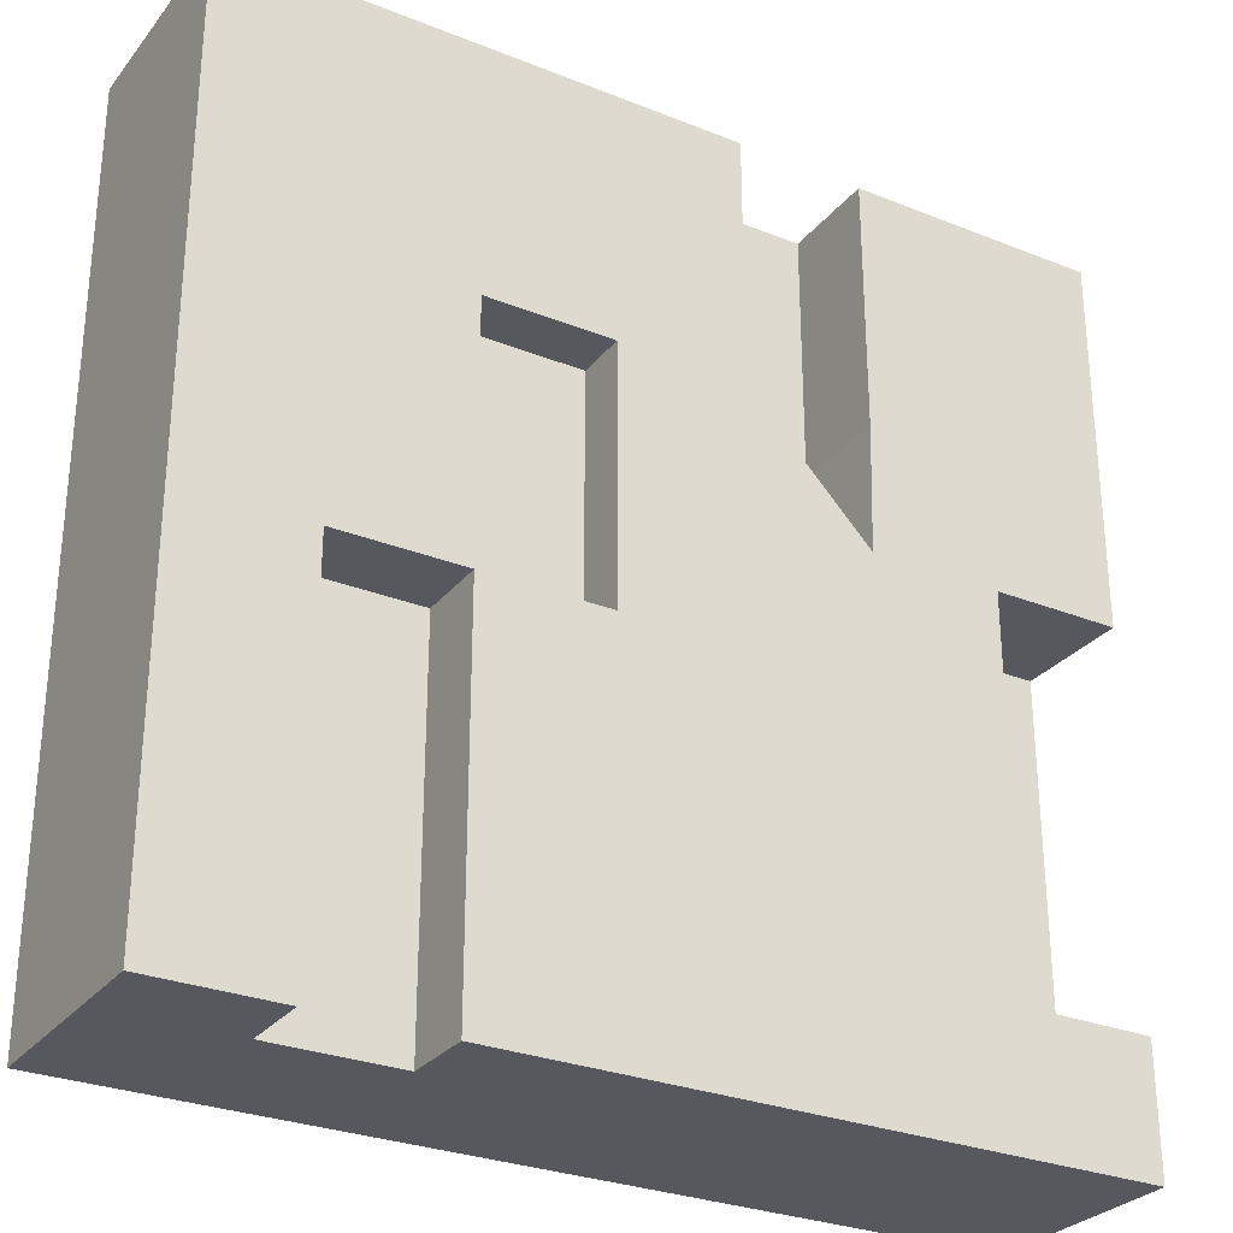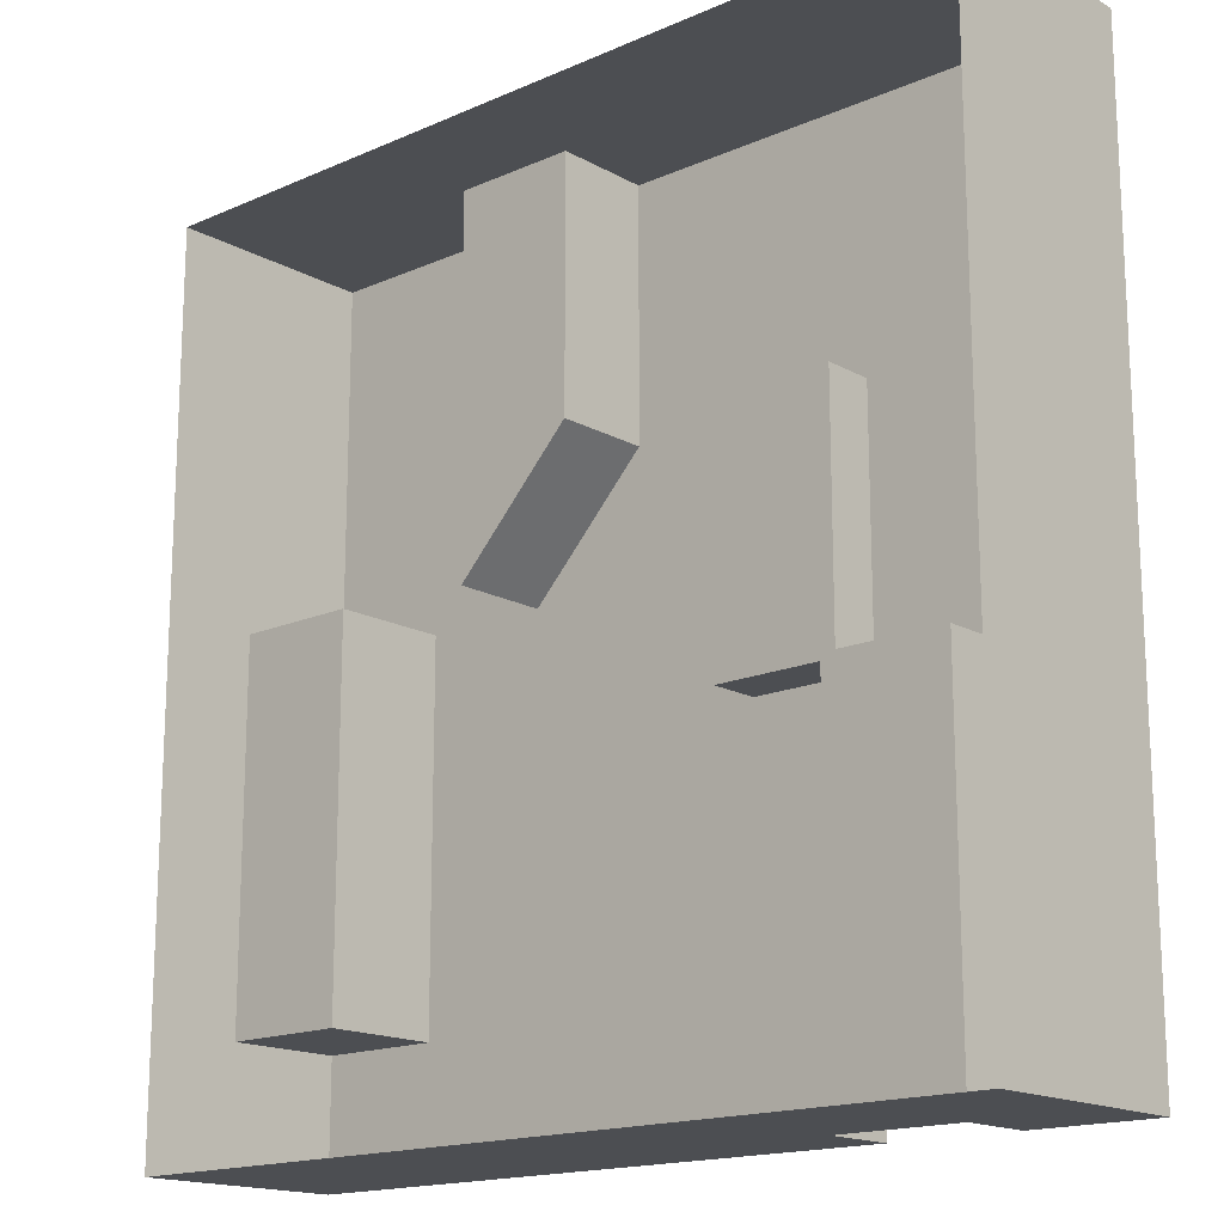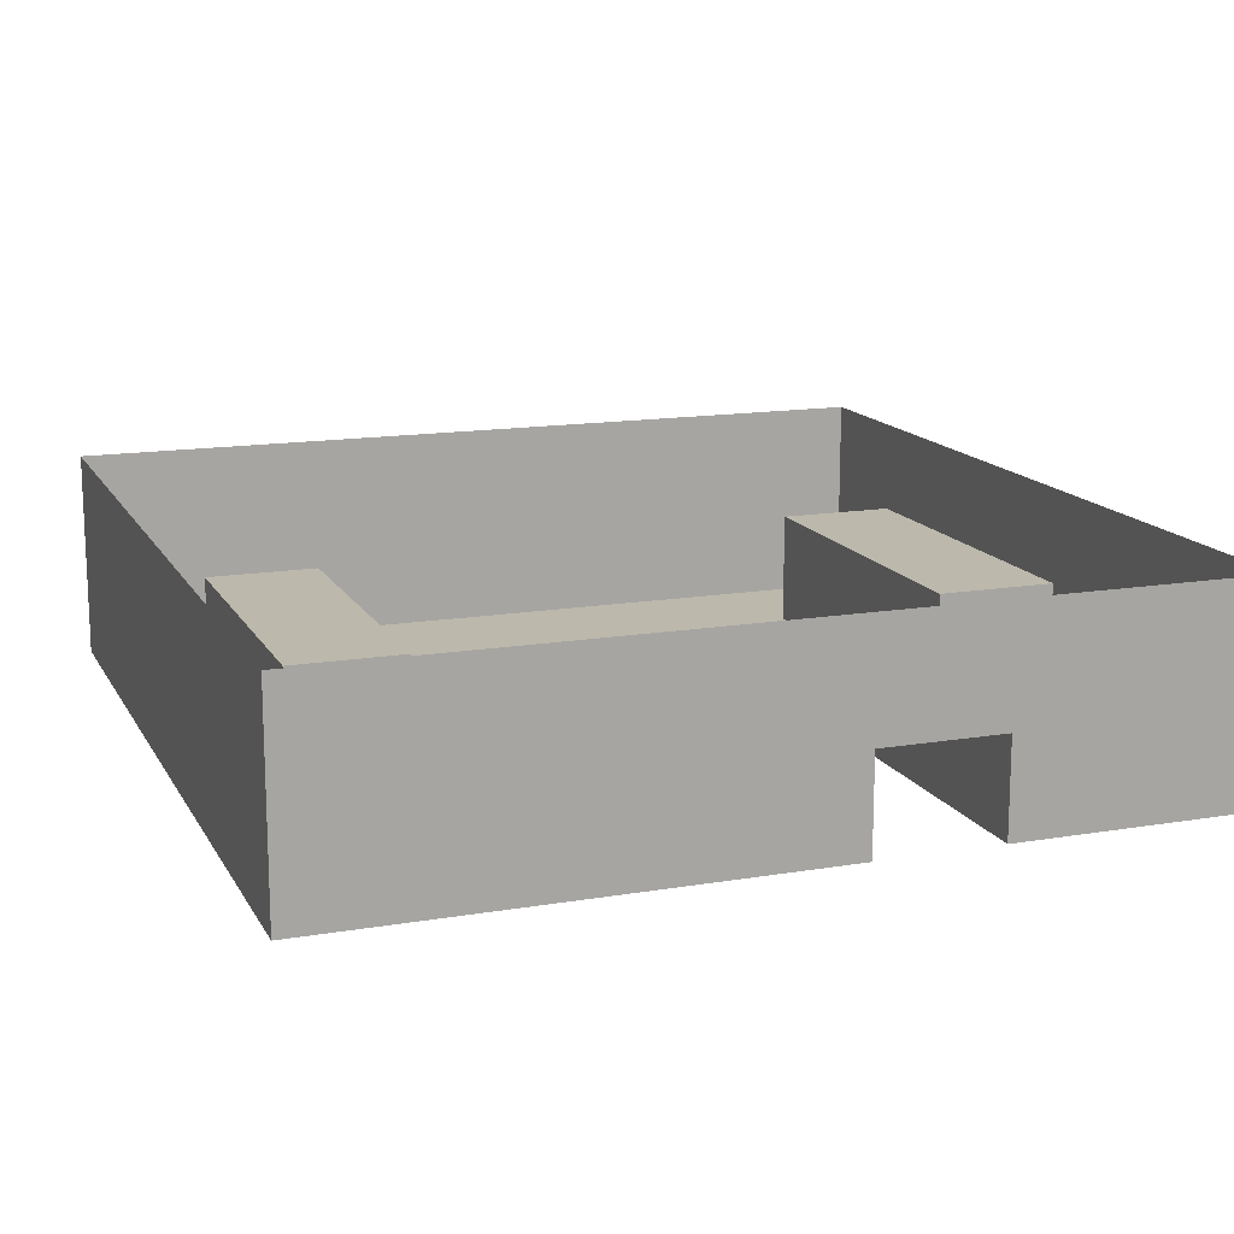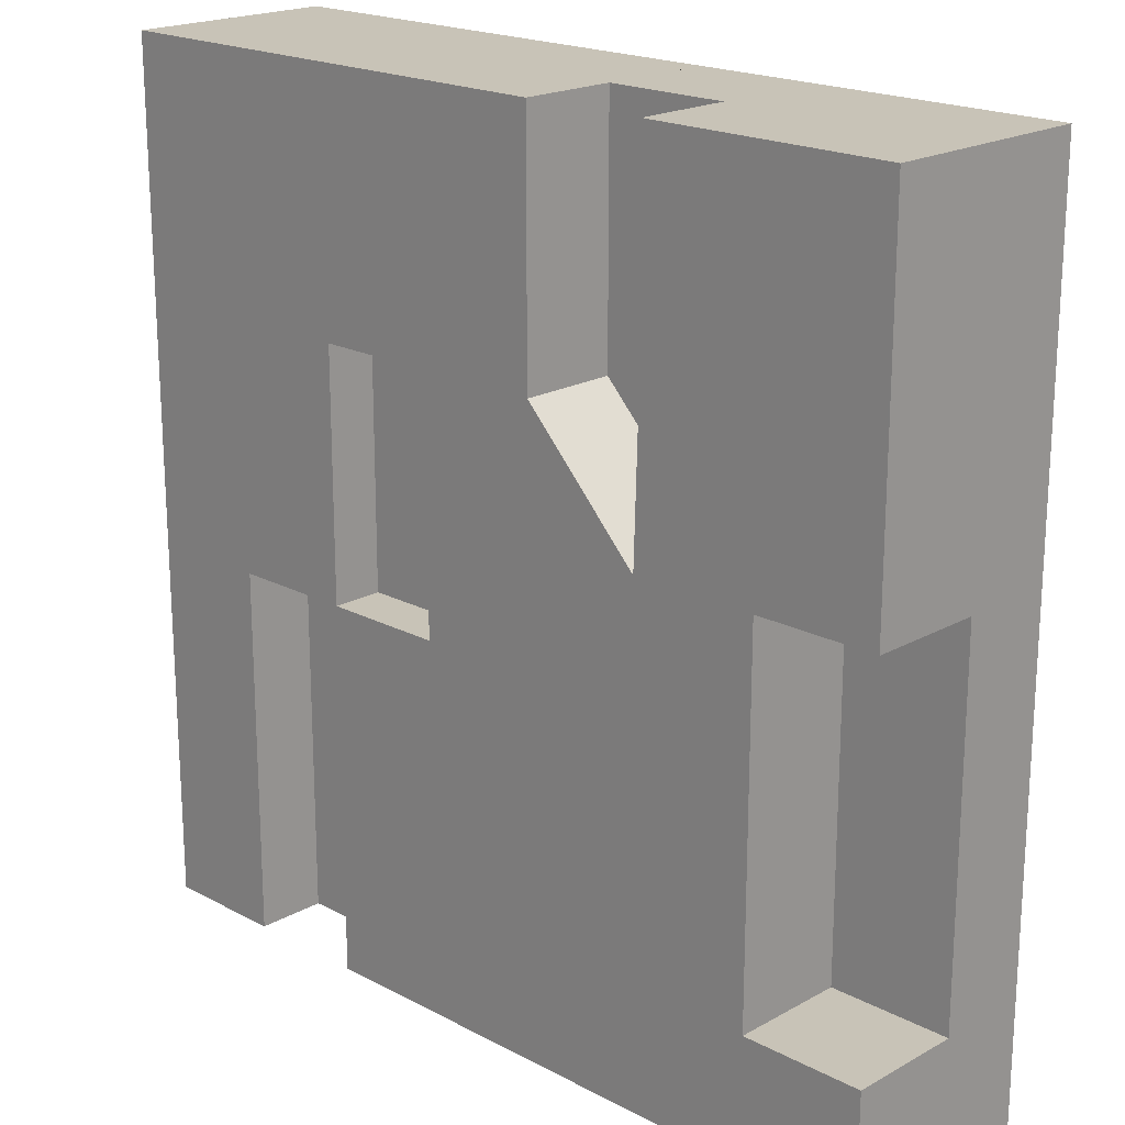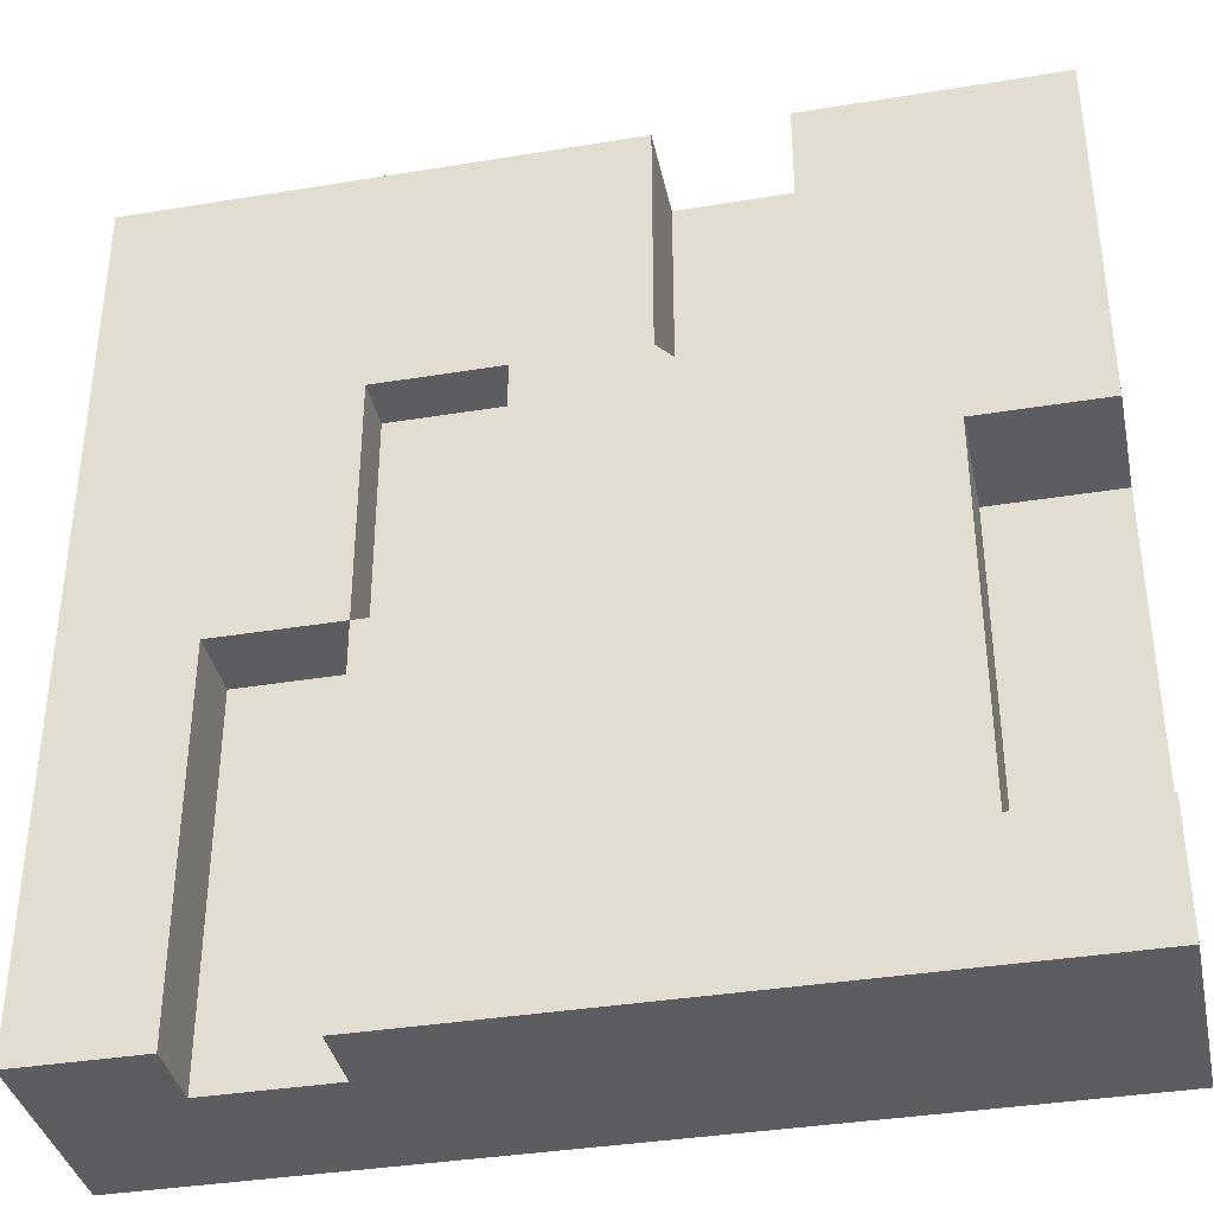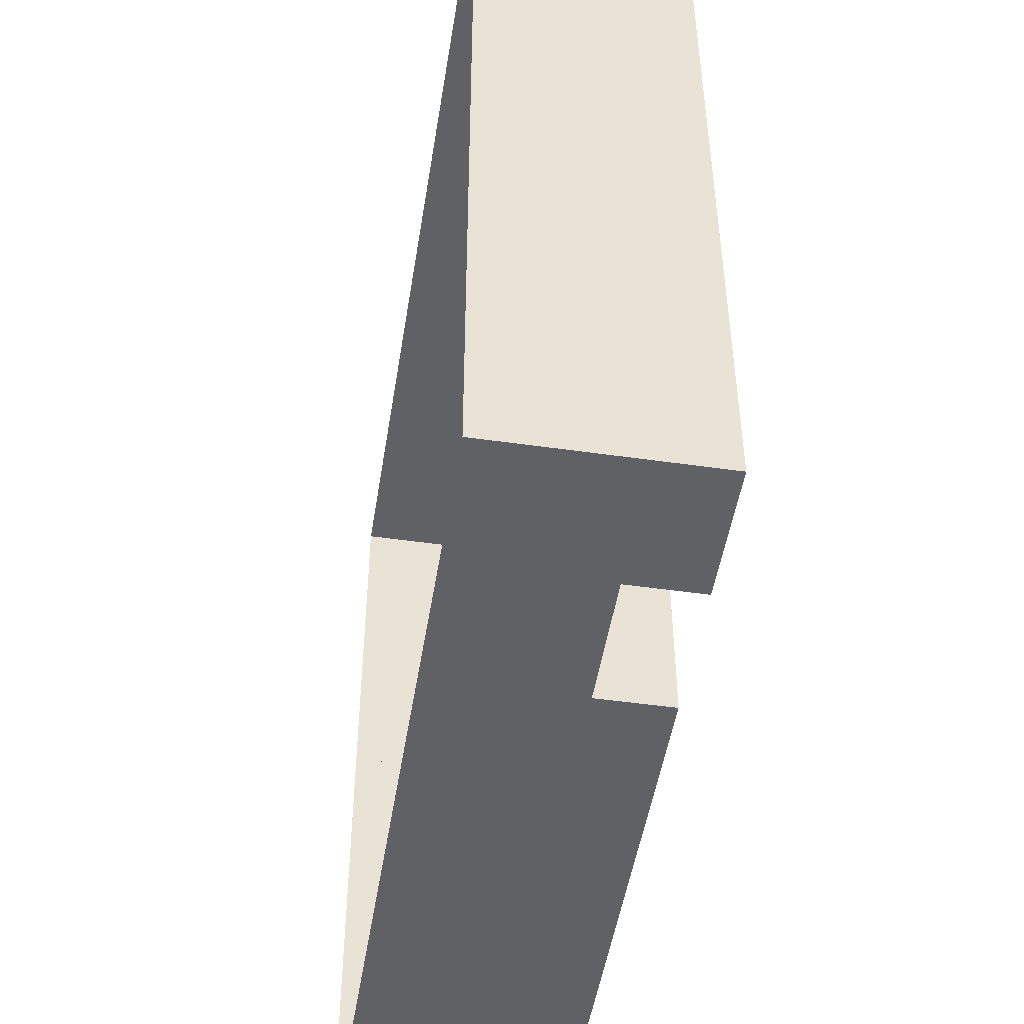
<metadata>
{"format":"obj","ext":"obj","renderer":"f3d","projection":"perspective","resolution":1024,"background":"white","views":[{"elev":-28.9,"azim":-30.8,"up":"+Z"},{"elev":-16.5,"azim":-138.2,"up":"+Z"},{"elev":14.6,"azim":-20.1,"up":"+Y"},{"elev":19.8,"azim":44.3,"up":"+Z"},{"elev":-37.2,"azim":11.9,"up":"+Z"},{"elev":-49.3,"azim":-99.0,"up":"+Z"}]}
</metadata>
<code>
o Plane
v -50 0 50
v 50 0 50
v -50 0 -50
v 50 0 -50
v -50 0 -35.71
v -50 0 -21.43
v -50 0 -7.143
v -50 0 7.143
v -50 0 21.43
v -50 0 35.71
v -35.71 0 50
v -21.43 0 50
v -7.143 0 50
v 7.143 0 50
v 21.43 0 50
v 35.71 0 50
v 50 0 35.71
v 50 0 21.43
v 50 0 7.143
v 50 0 -35.71
v 35.71 0 -50
v 21.43 0 -50
v 7.143 0 -50
v -7.143 0 -50
v -21.43 0 -50
v -35.71 0 -50
v -35.71 0 35.71
v -35.71 0 21.43
v -35.71 0 7.143
v -35.71 0 -7.143
v -35.71 0 -21.43
v -35.71 0 -35.71
v -21.43 0 35.71
v -21.43 0 21.43
v -21.43 0 7.143
v -21.43 0 -7.143
v -21.43 0 -21.43
v -21.43 0 -35.71
v -7.143 0 35.71
v -7.143 0 21.43
v -7.143 0 7.143
v -7.143 0 -7.143
v -7.143 0 -21.43
v -7.143 0 -35.71
v 7.143 0 35.71
v 7.143 0 21.43
v 21.01 0 7.143
v 7.143 0 -7.143
v 7.143 0 -21.43
v 7.143 0 -35.71
v 21.43 0 35.71
v 21.43 0 21.43
v 50 13.31 7.143
v 21.43 0 -7.143
v 21.43 0 -21.43
v 21.43 0 -35.71
v 35.71 0 35.71
v 35.71 0 21.43
v 35.71 0 7.143
v 35.71 0 -7.143
v 35.71 0 -21.43
v 35.71 0 -35.71
v -21.43 8.099 -50
v -35.71 8.099 -50
v -35.71 8.099 -35.71
v -35.71 8.099 -7.143
v -35.71 8.099 -21.43
v -21.43 8.099 -35.71
v -21.43 8.099 -7.143
v -21.43 8.099 -21.43
v -21.43 5.858 21.43
v -21.43 5.858 7.143
v -21.43 5.858 -7.143
v -7.143 5.858 21.43
v -7.143 5.858 7.143
v -7.143 5.858 -7.143
v 7.143 11.09 50
v 21.43 11.09 50
v 7.143 11.09 35.71
v 7.143 11.09 21.43
v 21.01 11.09 7.143
v 21.43 11.09 35.71
v 21.43 11.09 21.43
v 50 13.31 -7.143
v 50 13.31 -21.43
v 50 13.31 -35.71
v 35.71 13.31 7.143
v 35.71 13.31 -7.143
v 35.71 13.31 -21.43
v 35.71 13.31 -35.71
v -50 24.2 50
v 50 24.2 50
v -50 24.2 -50
v 50 24.2 -50
v -50 24.2 -35.71
v -50 24.2 -21.43
v -50 24.2 -7.143
v -50 24.2 7.143
v -50 24.2 21.43
v -50 24.2 35.71
v -35.71 24.2 50
v -21.43 24.2 50
v -7.143 24.2 50
v 7.143 24.2 50
v 21.43 24.2 50
v 35.71 24.2 50
v 50 24.2 35.71
v 50 24.2 21.43
v 50 24.2 7.143
v 50 24.2 -35.71
v 35.71 24.2 -50
v 21.43 24.2 -50
v 7.143 24.2 -50
v -7.143 24.2 -50
v -21.43 24.2 -50
v -35.71 24.2 -50
v 50 24.2 7.143
v -21.43 24.2 -50
v -35.71 24.2 -50
v 7.143 24.2 50
v 21.43 24.2 50
v 50 24.2 -7.143
v 50 24.2 -21.43
v 50 24.2 -35.71
f 62 20 4 21
f 5 32 26 3
f 30 36 69 66
f 38 44 24 25
f 44 50 23 24
f 50 56 22 23
f 56 62 21 22
f 1 11 27 10
f 10 27 28 9
f 9 28 29 8
f 8 29 30 7
f 7 30 31 6
f 6 31 32 5
f 11 12 33 27
f 27 33 34 28
f 28 34 35 29
f 29 35 36 30
f 26 32 65 64
f 37 38 68 70
f 12 13 39 33
f 33 39 40 34
f 34 40 74 71
f 42 36 73 76
f 36 42 43 37
f 37 43 44 38
f 13 14 45 39
f 39 45 46 40
f 40 46 47 41
f 41 47 48 42
f 42 48 49 43
f 43 49 50 44
f 45 14 77 79
f 47 46 80 81
f 87 53 84 88
f 47 54 48
f 48 54 55 49
f 49 55 56 50
f 15 16 57 51
f 51 57 58 52
f 52 58 59 47
f 47 59 60 54
f 54 60 61 55
f 55 61 62 56
f 16 2 17 57
f 57 17 18 58
f 58 18 19 59
f 61 60 88 89
f 65 68 63 64
f 66 69 70 67
f 67 70 68 65
f 38 25 63 68
f 31 30 66 67
f 36 37 70 69
f 32 31 67 65
f 71 74 75 72
f 72 75 76 73
f 36 35 72 73
f 41 42 76 75
f 35 34 71 72
f 40 41 75 74
f 77 78 82 79
f 79 82 83 80
f 80 83 81
f 52 47 81 83
f 15 51 82 78
f 46 45 79 80
f 51 52 83 82
f 88 84 85 89
f 89 85 86 90
f 59 19 53 87
f 62 61 89 90
f 20 62 90 86
f 60 59 87 88
f 25 24 114 115
f 10 9 99 100
f 53 19 109 117
f 26 64 119 116
f 11 1 91 101
f 20 86 124 110
f 86 85 123 124
f 77 14 104 120
f 12 11 101 102
f 13 12 102 103
f 64 63 118 119
f 63 25 115 118
f 14 13 103 104
f 78 77 120 121
f 1 10 100 91
f 16 15 105 106
f 2 16 106 92
f 15 78 121 105
f 17 2 92 107
f 4 20 110 94
f 84 53 117 122
f 18 17 107 108
f 3 26 116 93
f 85 84 122 123
f 19 18 108 109
f 5 3 93 95
f 21 4 94 111
f 6 5 95 96
f 22 21 111 112
f 7 6 96 97
f 23 22 112 113
f 8 7 97 98
f 24 23 113 114
f 9 8 98 99

</code>
